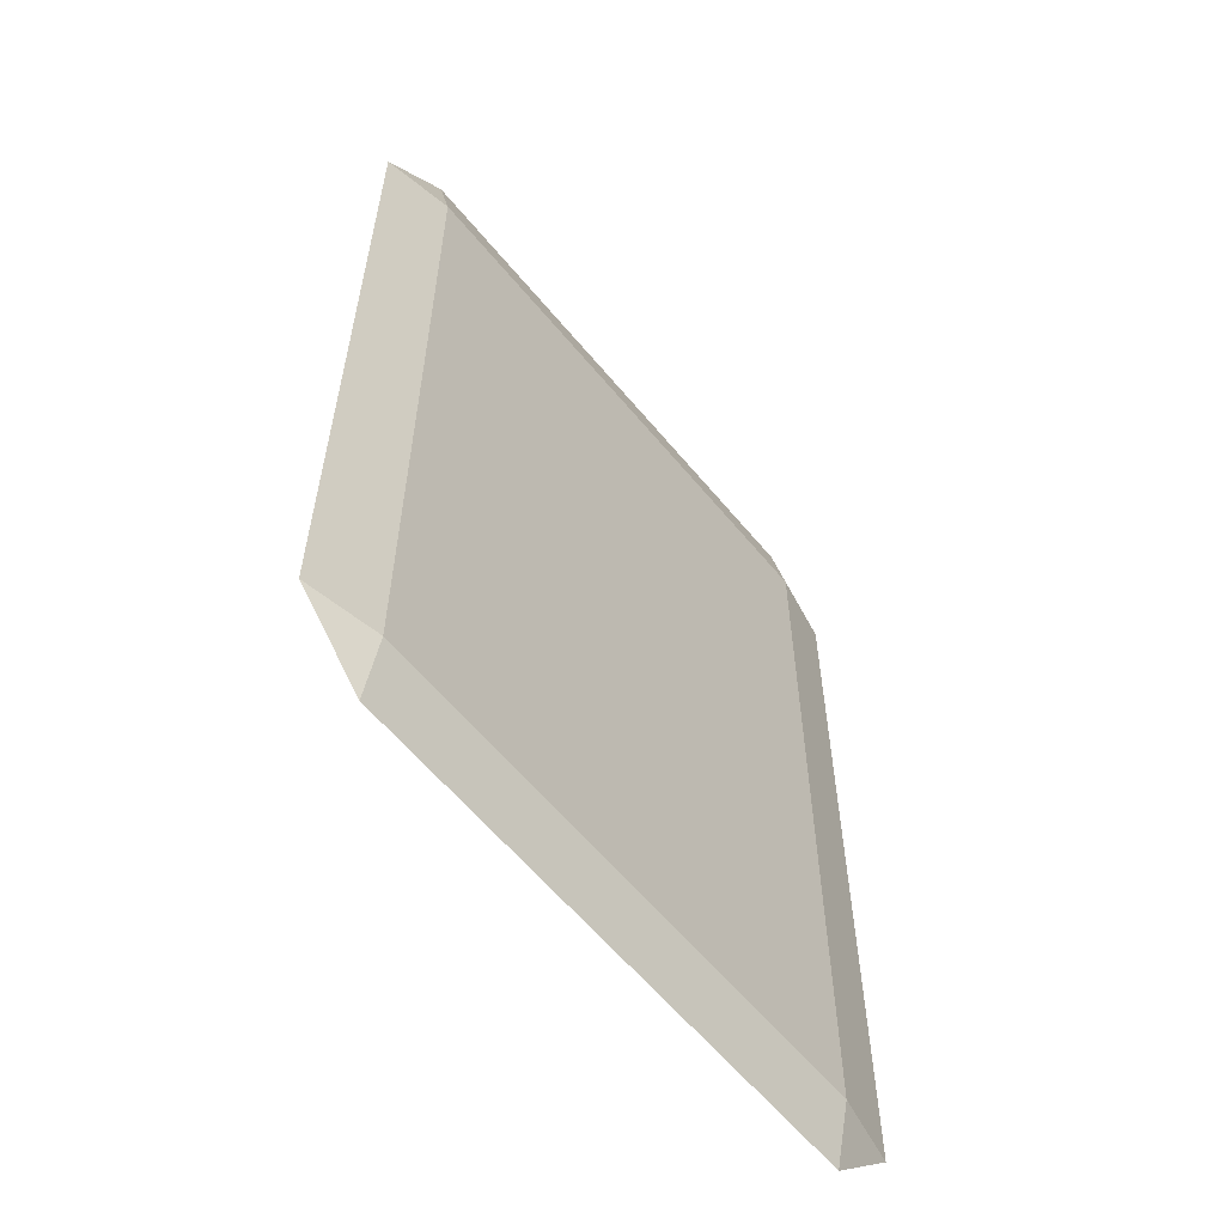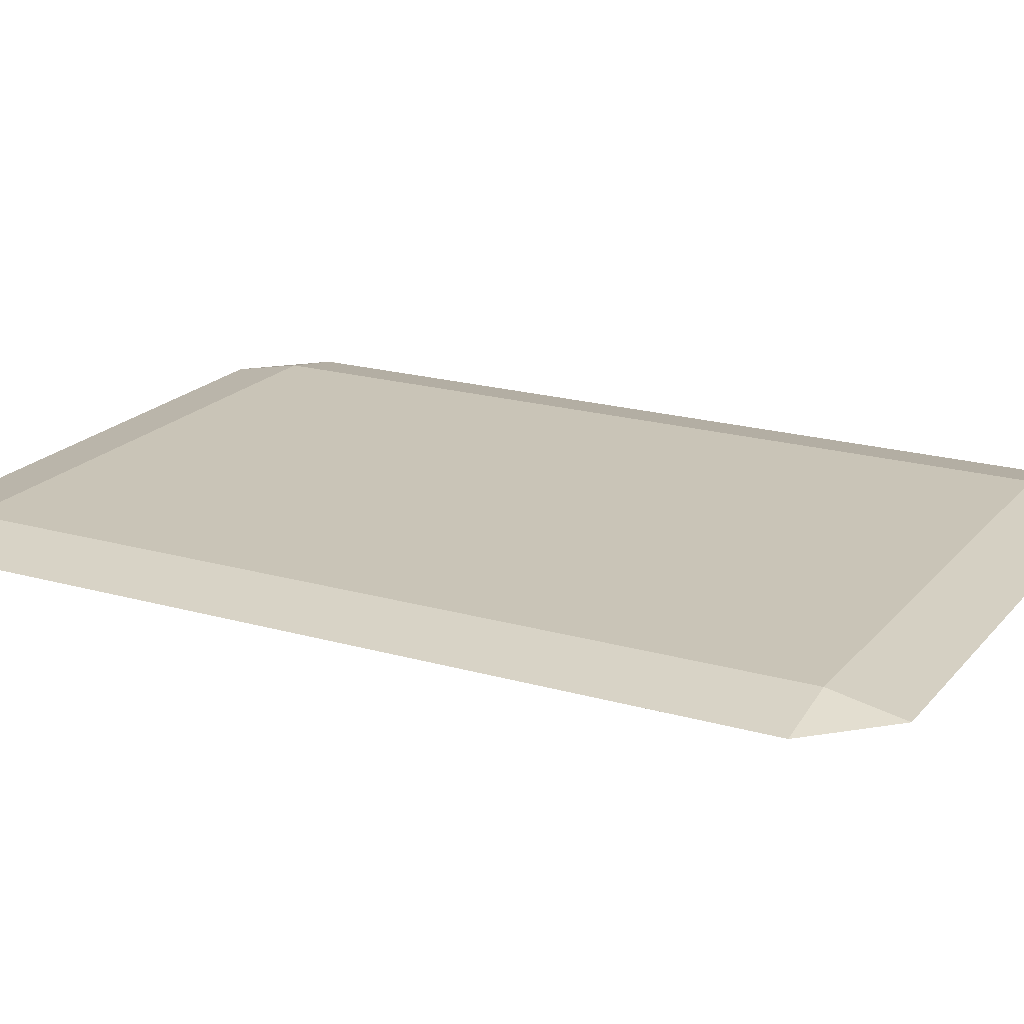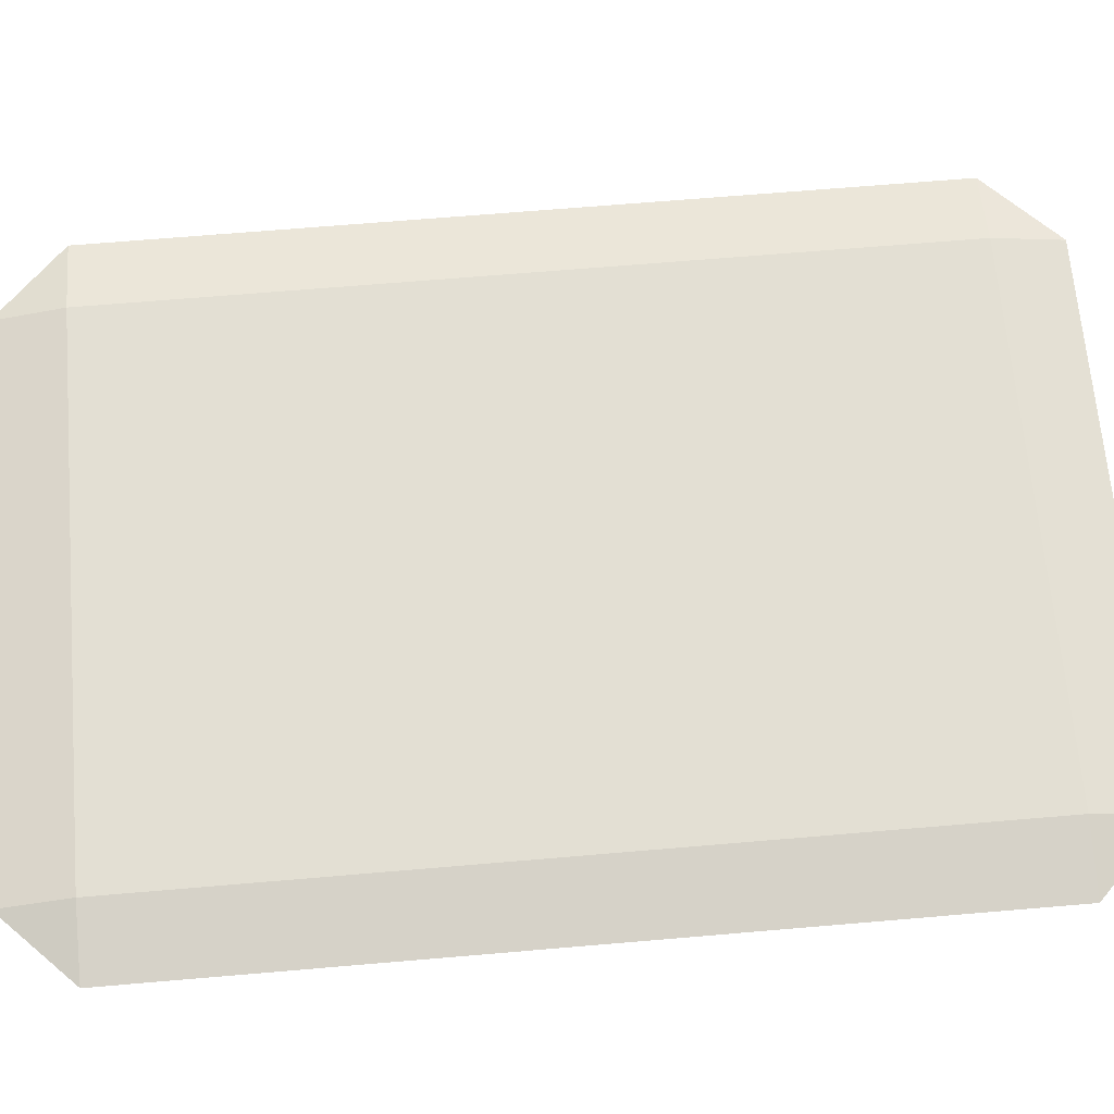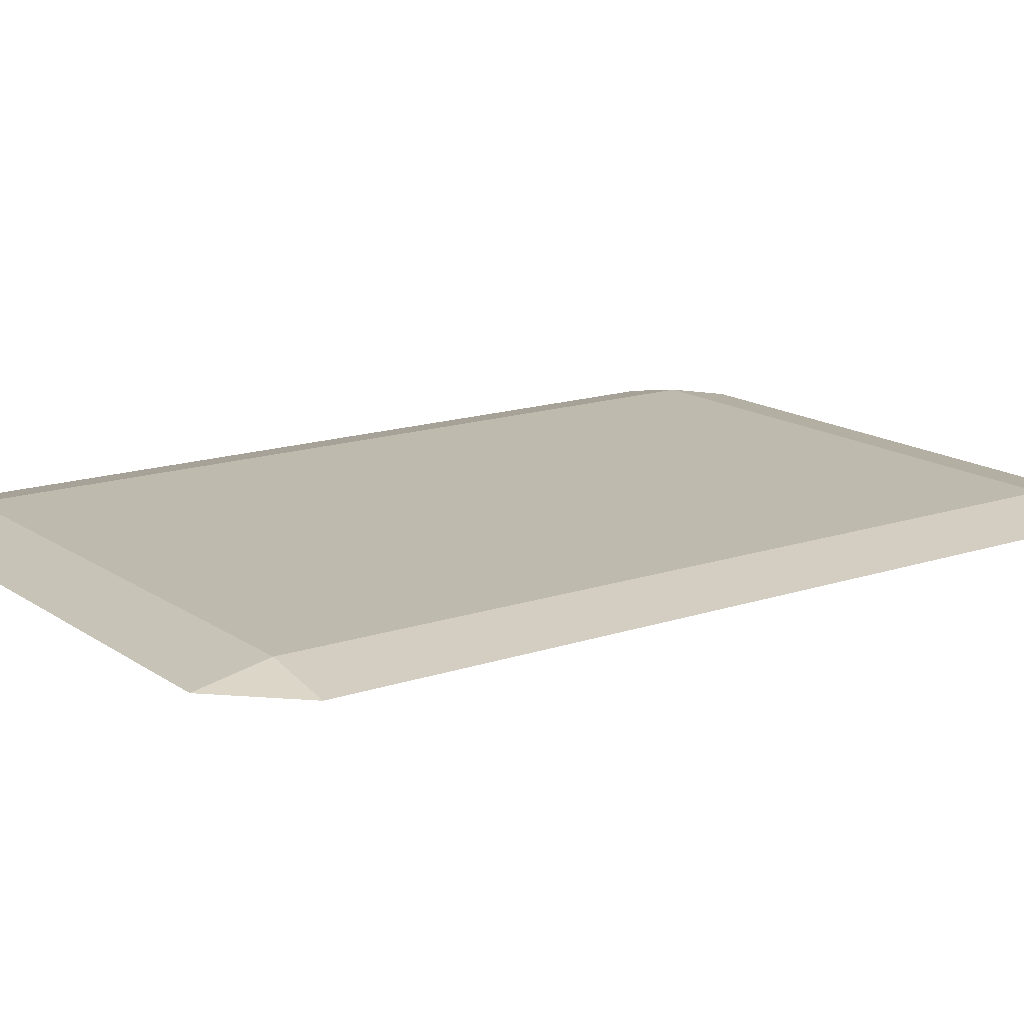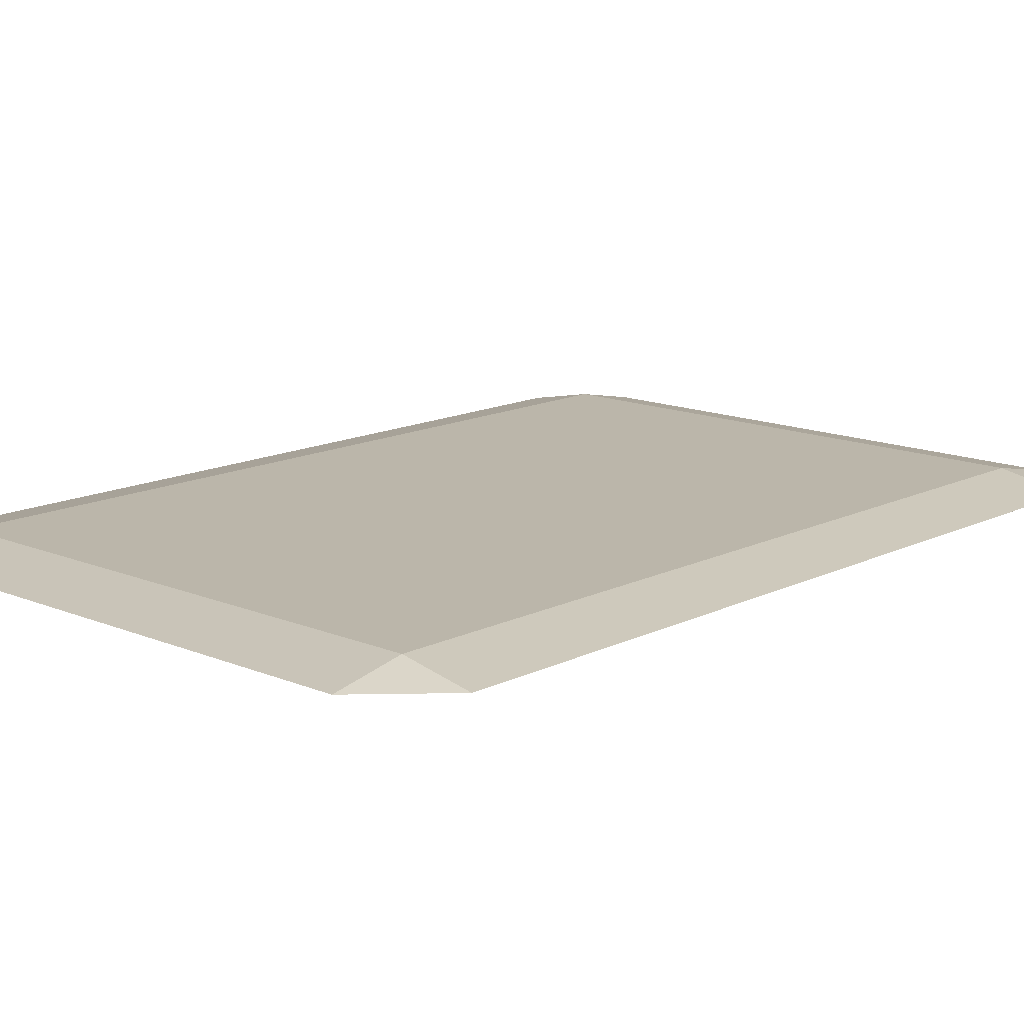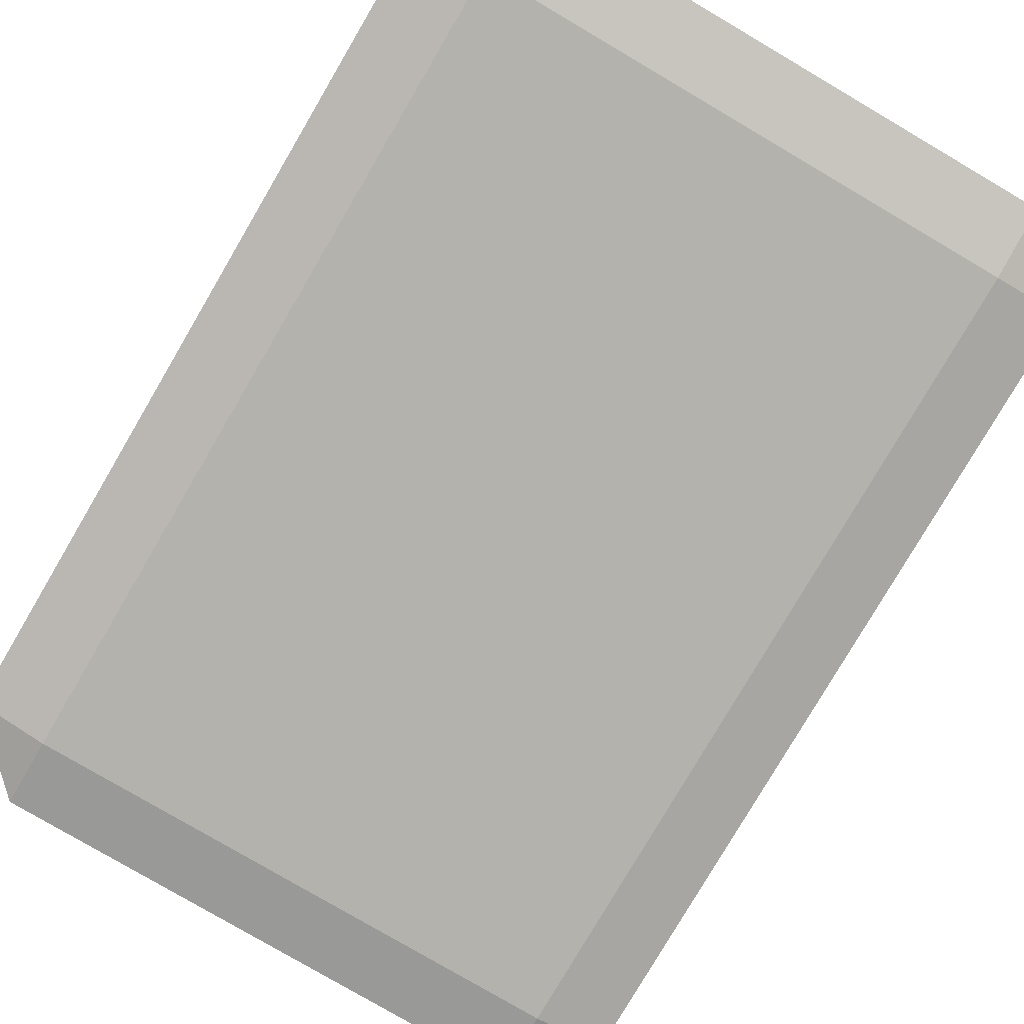
<metadata>
{"format":"obj","ext":"obj","renderer":"f3d","projection":"perspective","resolution":1024,"background":"white","views":[{"elev":-60.1,"azim":-50.7,"up":"+Y"},{"elev":19.9,"azim":-62.1,"up":"+Z"},{"elev":66.9,"azim":-94.9,"up":"+Z"},{"elev":15.4,"azim":54.5,"up":"+Z"},{"elev":14.1,"azim":-137.3,"up":"+Z"},{"elev":-79.6,"azim":-30.4,"up":"+Z"}]}
</metadata>
<code>
o UI_Card_Cube
v 1.2 -1.45 0
v -1.2 -1.45 -0
v 1.2 1.45 0
v -1.2 1.45 -0
v -0.95 1.7 -0
v -0.95 -1.7 -0
v 0.95 1.7 0
v 0.95 -1.7 -0
v -0.95 1.45 -0.05
v -0.95 1.45 0.05
v -0.95 -1.45 0.05
v -0.95 -1.45 -0.05
v 0.95 1.45 -0.05
v 0.95 1.45 0.05
v 0.95 -1.45 0.05
v 0.95 -1.45 -0.05
f 11 10 4 2
f 14 7 5 10
f 7 13 9 5
f 13 16 12 9
f 15 14 10 11
f 1 3 14 15
f 8 15 11 6
f 3 13 7
f 16 8 6 12
f 1 8 16
f 1 15 8
f 6 11 2
f 5 9 4
f 3 1 16 13
f 9 12 2 4
f 3 7 14
f 12 6 2
f 10 5 4

</code>
